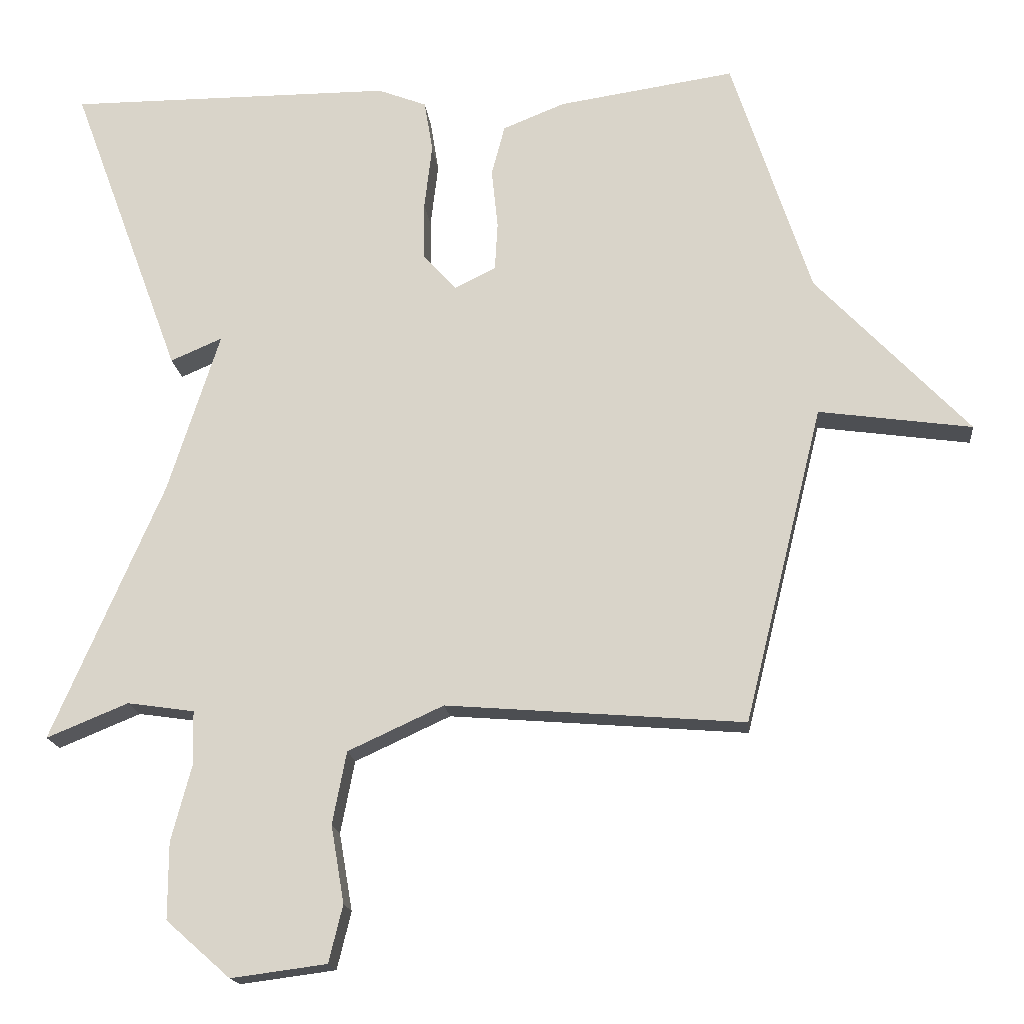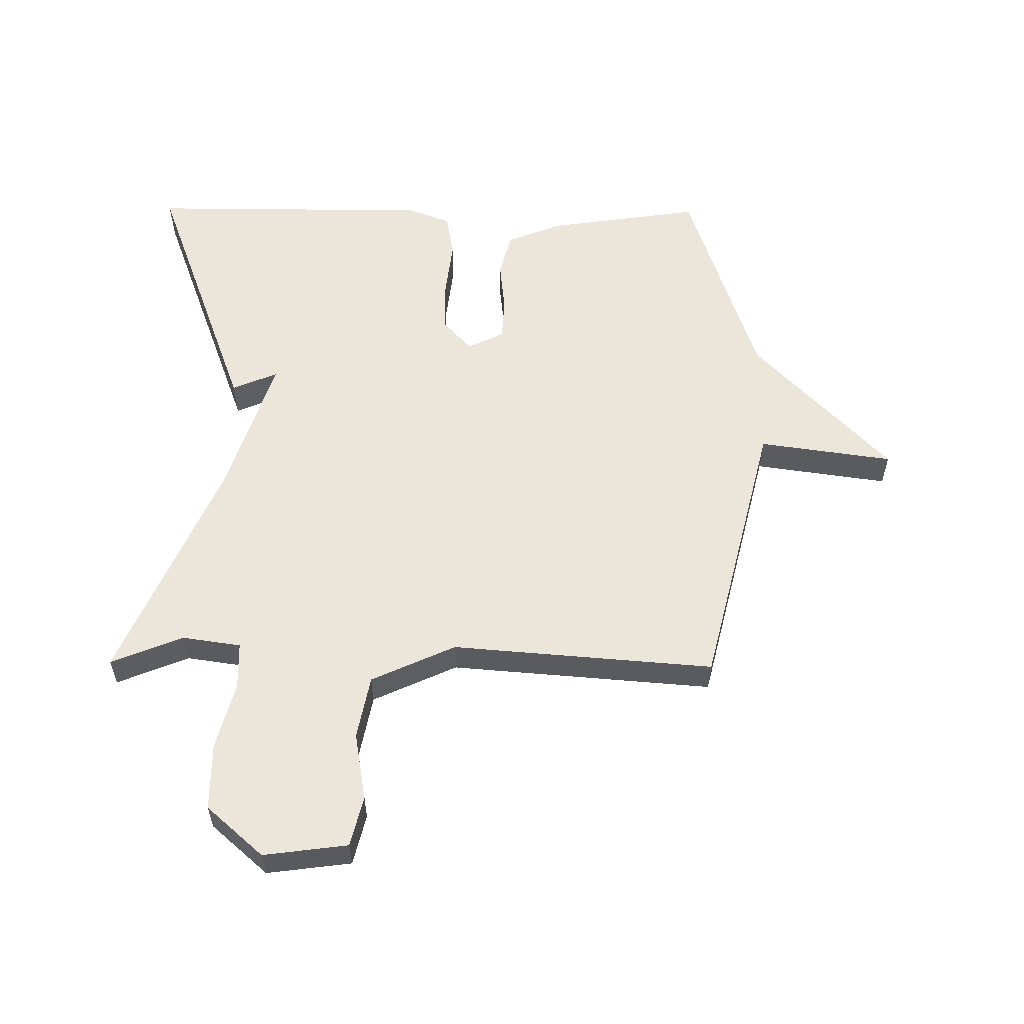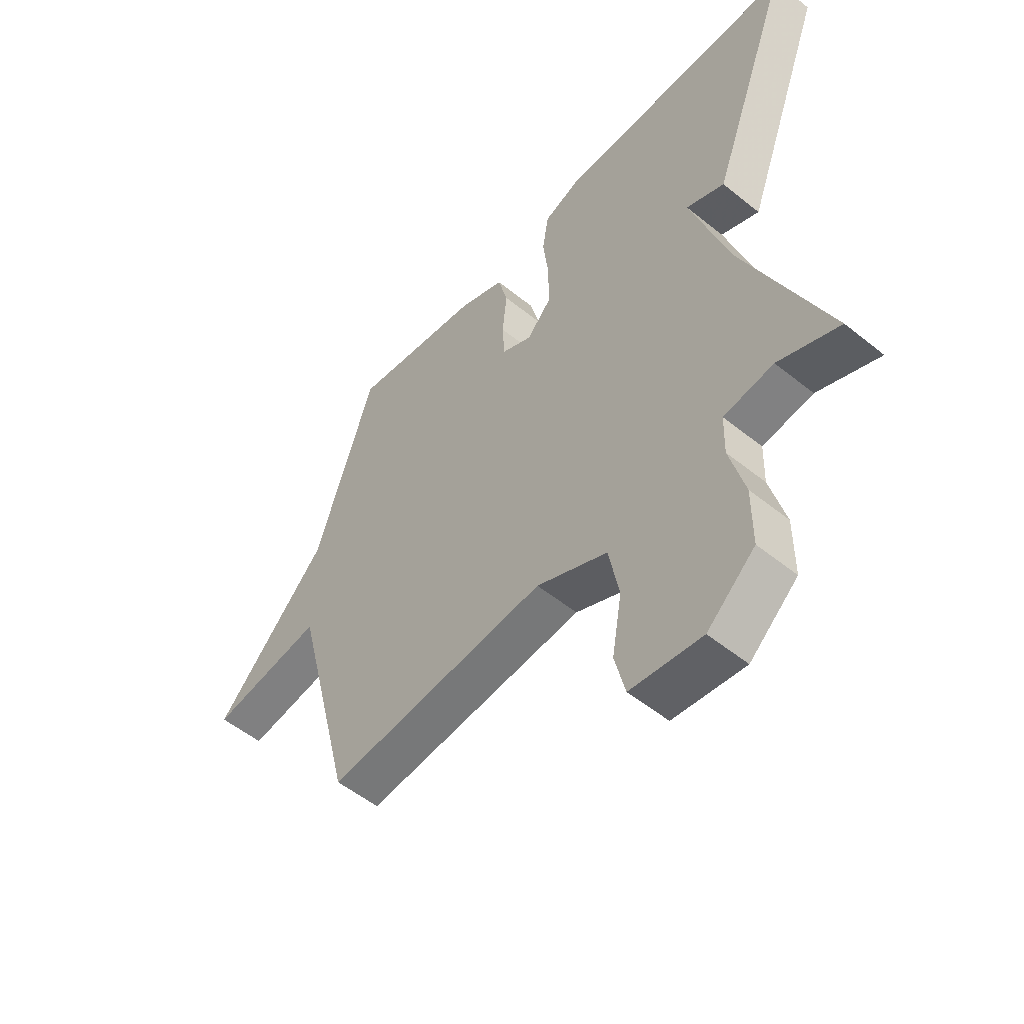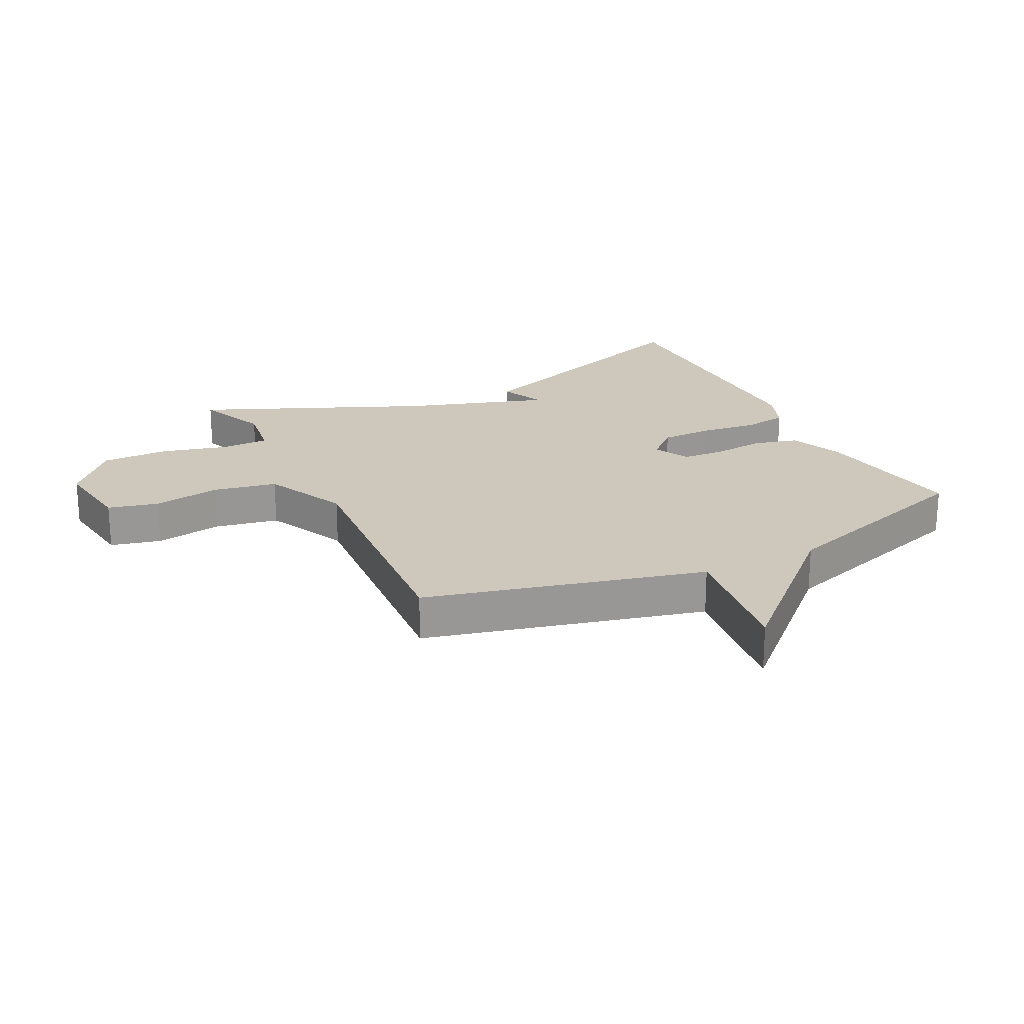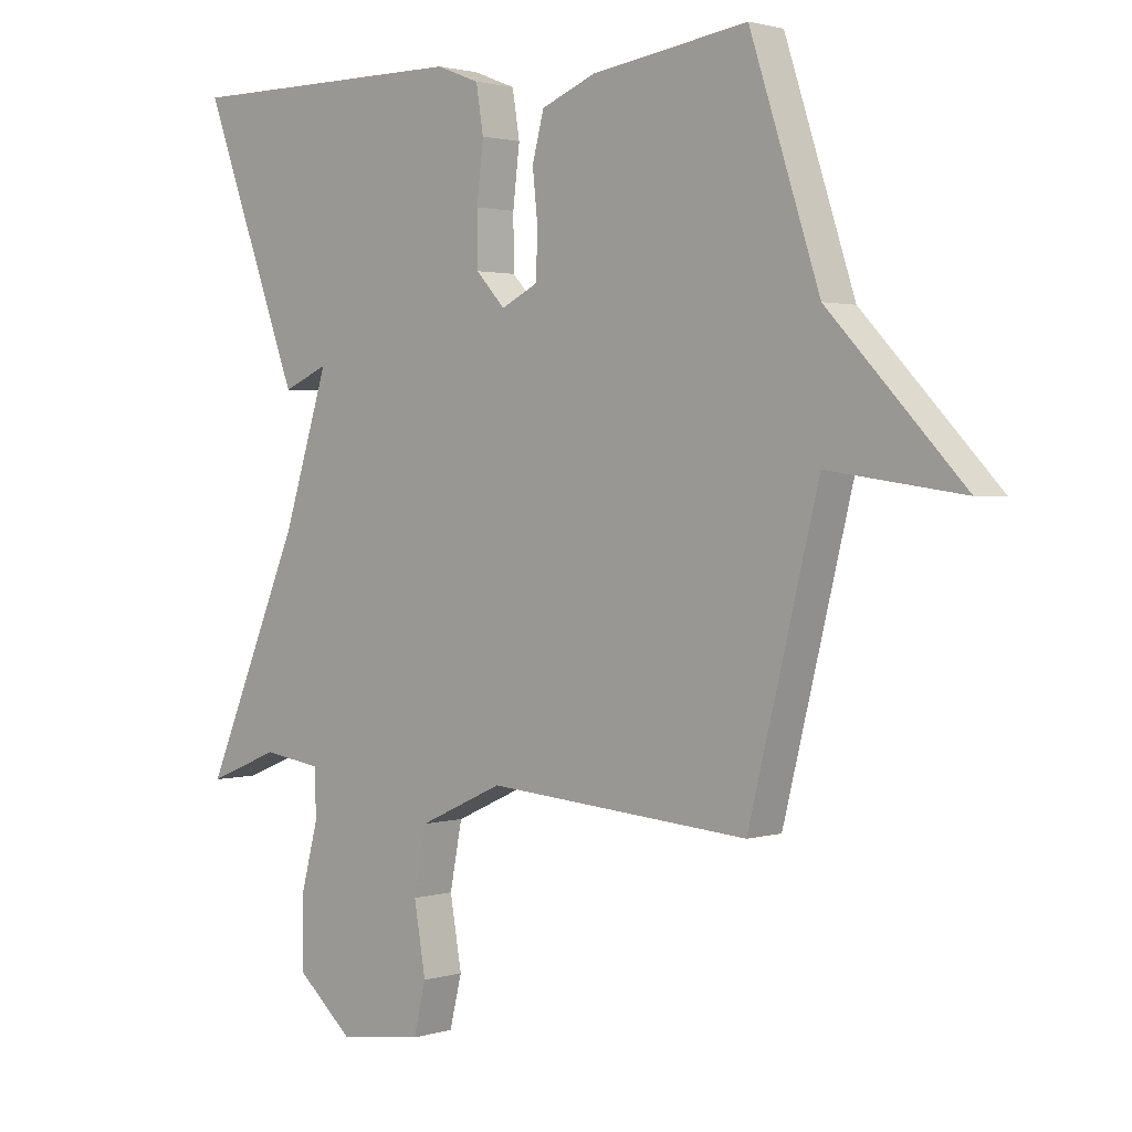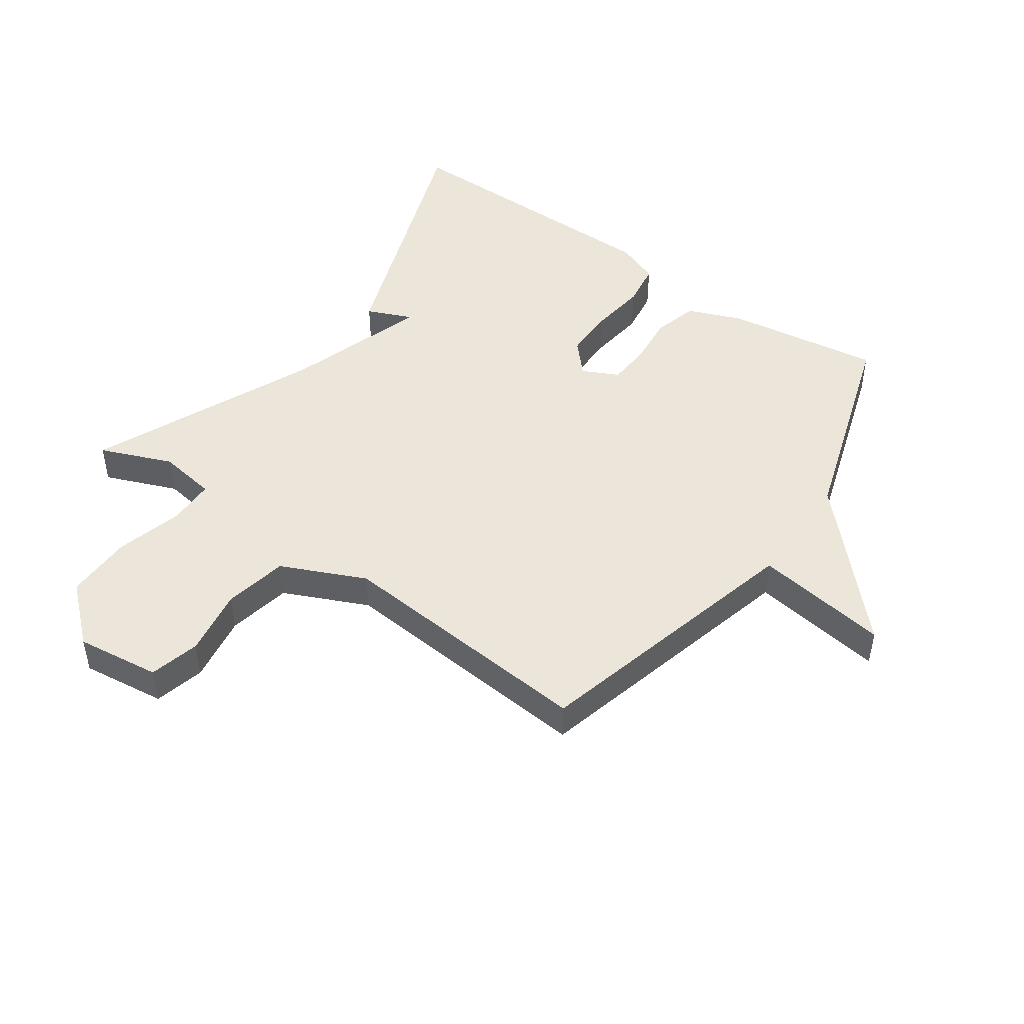
<metadata>
{"format":"obj","ext":"obj","renderer":"f3d","projection":"perspective","resolution":1024,"background":"white","views":[{"elev":-17.3,"azim":-174.1,"up":"+Z"},{"elev":56.7,"azim":-179.5,"up":"+Y"},{"elev":-53.7,"azim":49.3,"up":"+Z"},{"elev":21.9,"azim":-116.5,"up":"+Y"},{"elev":1.8,"azim":-137.4,"up":"+Z"},{"elev":47.2,"azim":-144.6,"up":"+Y"}]}
</metadata>
<code>
v 0.5 0.07 -0.5
v 0.383 0.07 -0.452
v 0.287 0.07 -0.466
v 0.285 0.07 -0.543
v 0.314 0.07 -0.653
v 0.314 0.07 -0.763
v 0.222 0.07 -0.844
v 0.085 0.07 -0.826
v 0.065 0.07 -0.744
v 0.084 0.07 -0.633
v 0.064 0.07 -0.529
v -0.073 0.07 -0.466
v -0.5 0.07 -0.5
v -0.613 0.07 -0.046
v -0.832 0.07 -0.077
v -0.613 0.07 0.154
v -0.5 0.07 0.5
v -0.247 0.07 0.462
v -0.158 0.07 0.426
v -0.139 0.07 0.353
v -0.148 0.07 0.268
v -0.144 0.07 0.198
v -0.085 0.07 0.169
v -0.038 0.07 0.22
v -0.037 0.07 0.305
v -0.048 0.07 0.398
v -0.036 0.07 0.472
v 0.034 0.07 0.499
v 0.5 0.07 0.5
v 0.341 0.07 0.07
v 0.267 0.07 0.102
v 0.341 0.07 -0.13
v 0.5 0 -0.5
v 0.383 0 -0.452
v 0.287 0 -0.466
v 0.285 0 -0.543
v 0.314 0 -0.653
v 0.314 0 -0.763
v 0.222 0 -0.844
v 0.085 0 -0.826
v 0.065 0 -0.744
v 0.084 0 -0.633
v 0.064 0 -0.529
v -0.073 0 -0.466
v -0.5 0 -0.5
v -0.613 0 -0.046
v -0.832 0 -0.077
v -0.613 0 0.154
v -0.5 0 0.5
v -0.247 0 0.462
v -0.158 0 0.426
v -0.139 0 0.353
v -0.148 0 0.268
v -0.144 0 0.198
v -0.085 0 0.169
v -0.038 0 0.22
v -0.037 0 0.305
v -0.048 0 0.398
v -0.036 0 0.472
v 0.034 0 0.499
v 0.5 0 0.5
v 0.341 0 0.07
v 0.267 0 0.102
v 0.341 0 -0.13
f 29 30 31
f 28 29 31
f 27 28 31
f 26 27 31
f 25 26 31
f 24 25 31 32
f 32 1 2
f 24 32 2
f 23 24 2
f 19 20 21
f 18 19 21
f 17 18 21
f 16 17 21
f 16 21 22
f 15 16 22
f 14 15 22
f 14 22 23
f 13 14 23
f 12 13 23
f 8 9 10
f 7 8 10
f 6 7 10
f 5 6 10
f 4 5 10
f 3 4 10 11
f 12 23 2 3
f 3 11 12
f 63 62 61
f 63 61 60
f 63 60 59
f 63 59 58
f 63 58 57
f 64 63 57 56
f 34 33 64
f 34 64 56
f 34 56 55
f 53 52 51
f 53 51 50
f 53 50 49
f 53 49 48
f 54 53 48
f 54 48 47
f 54 47 46
f 55 54 46
f 55 46 45
f 55 45 44
f 42 41 40
f 42 40 39
f 42 39 38
f 42 38 37
f 42 37 36
f 43 42 36 35
f 35 34 55 44
f 44 43 35
f 1 33 34 2
f 2 34 35 3
f 3 35 36 4
f 4 36 37 5
f 5 37 38 6
f 6 38 39 7
f 7 39 40 8
f 8 40 41 9
f 9 41 42 10
f 10 42 43 11
f 11 43 44 12
f 12 44 45 13
f 13 45 46 14
f 14 46 47 15
f 15 47 48 16
f 16 48 49 17
f 17 49 50 18
f 18 50 51 19
f 19 51 52 20
f 20 52 53 21
f 21 53 54 22
f 22 54 55 23
f 23 55 56 24
f 24 56 57 25
f 25 57 58 26
f 26 58 59 27
f 27 59 60 28
f 28 60 61 29
f 29 61 62 30
f 30 62 63 31
f 31 63 64 32
f 32 64 33 1

</code>
